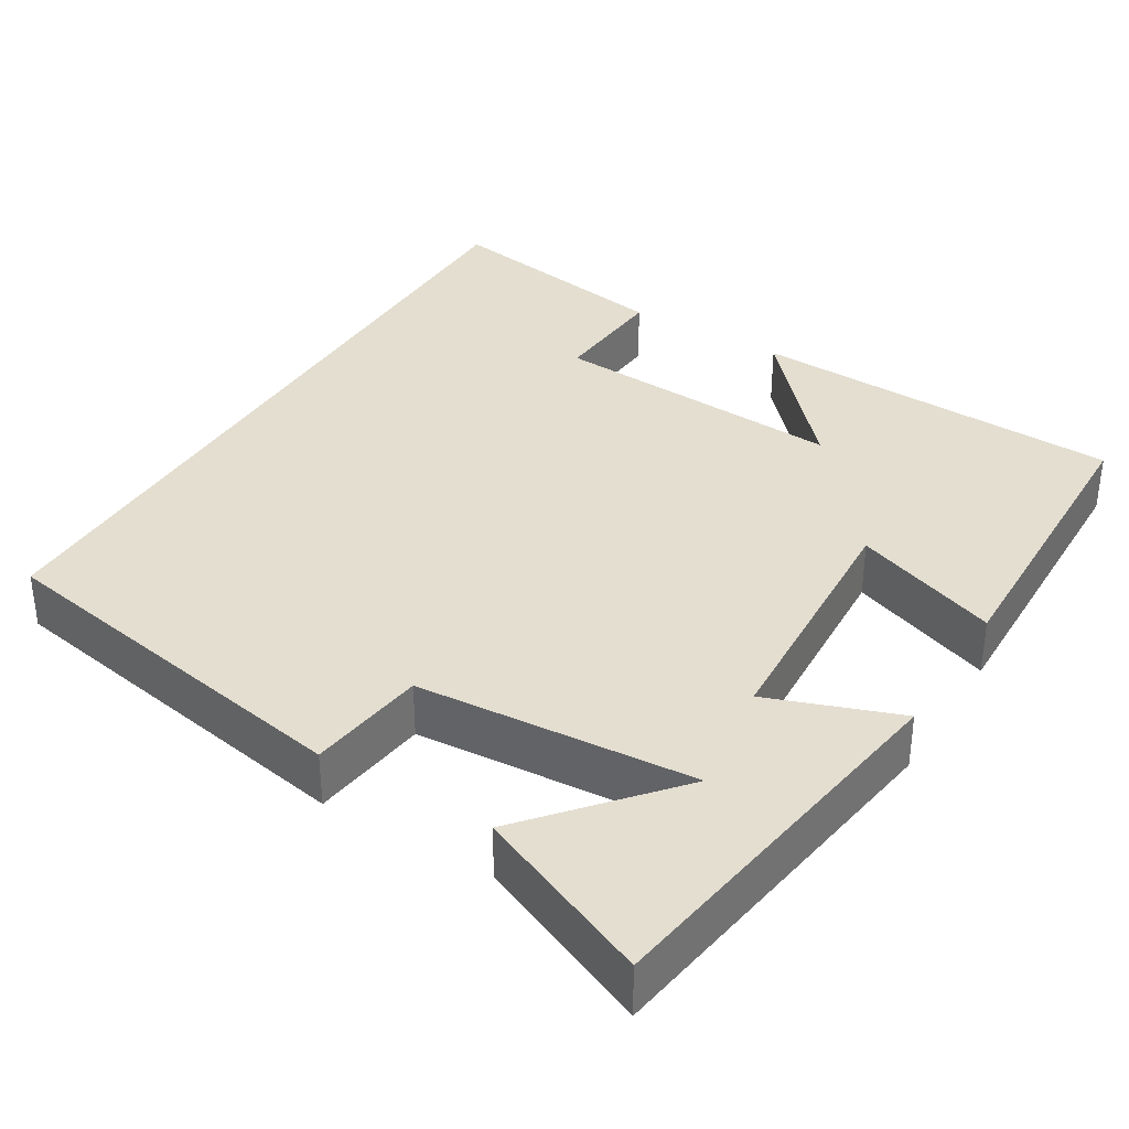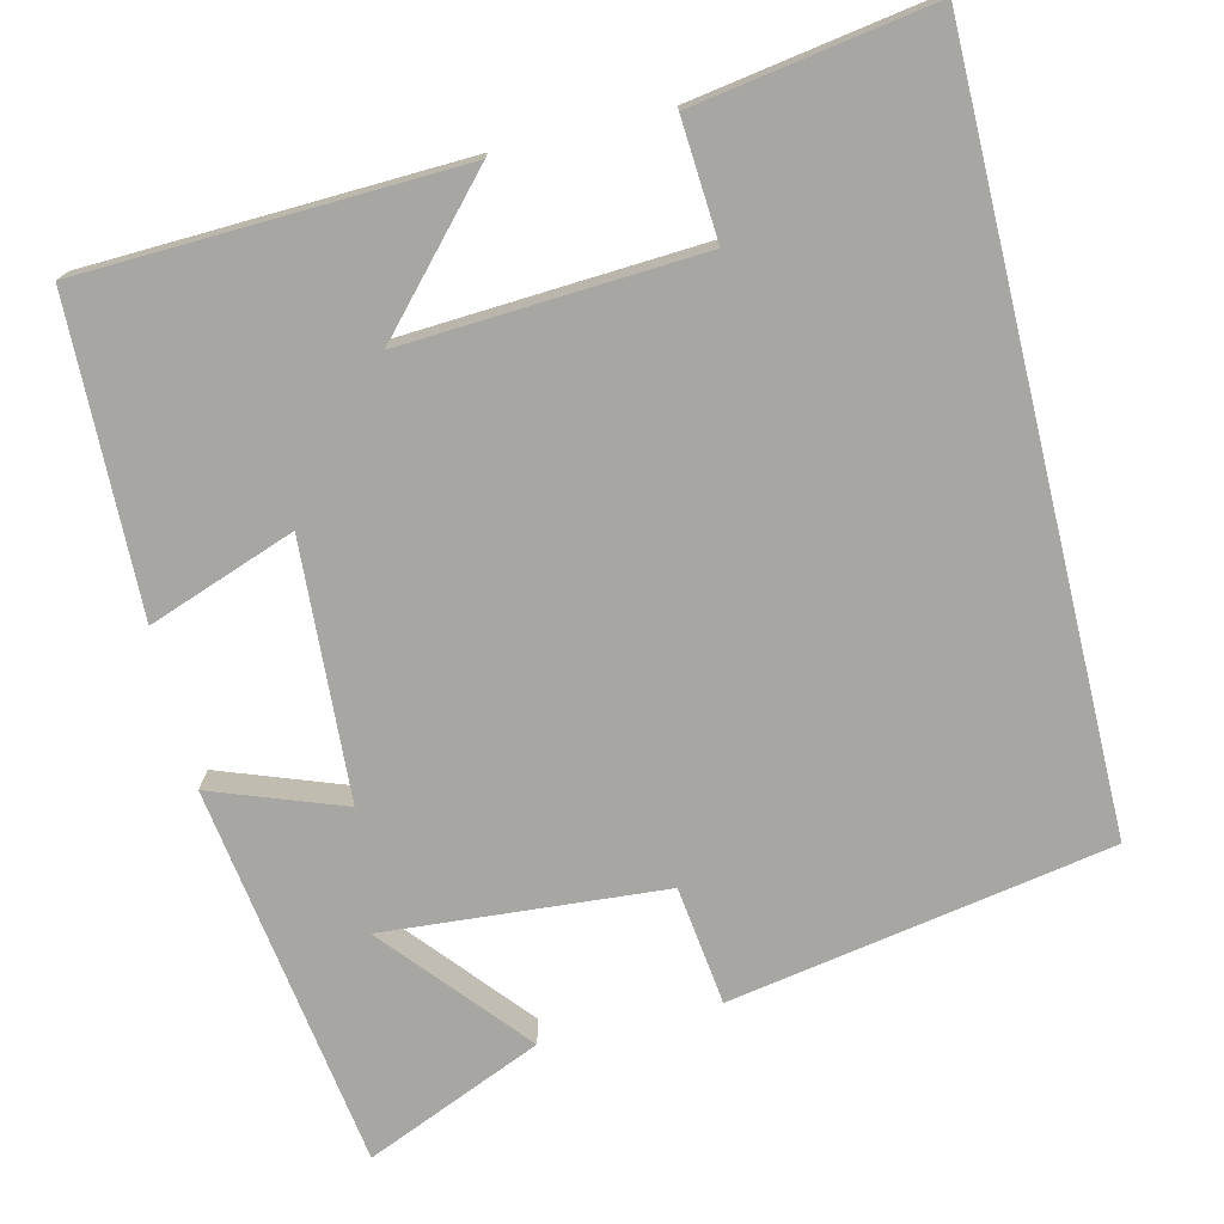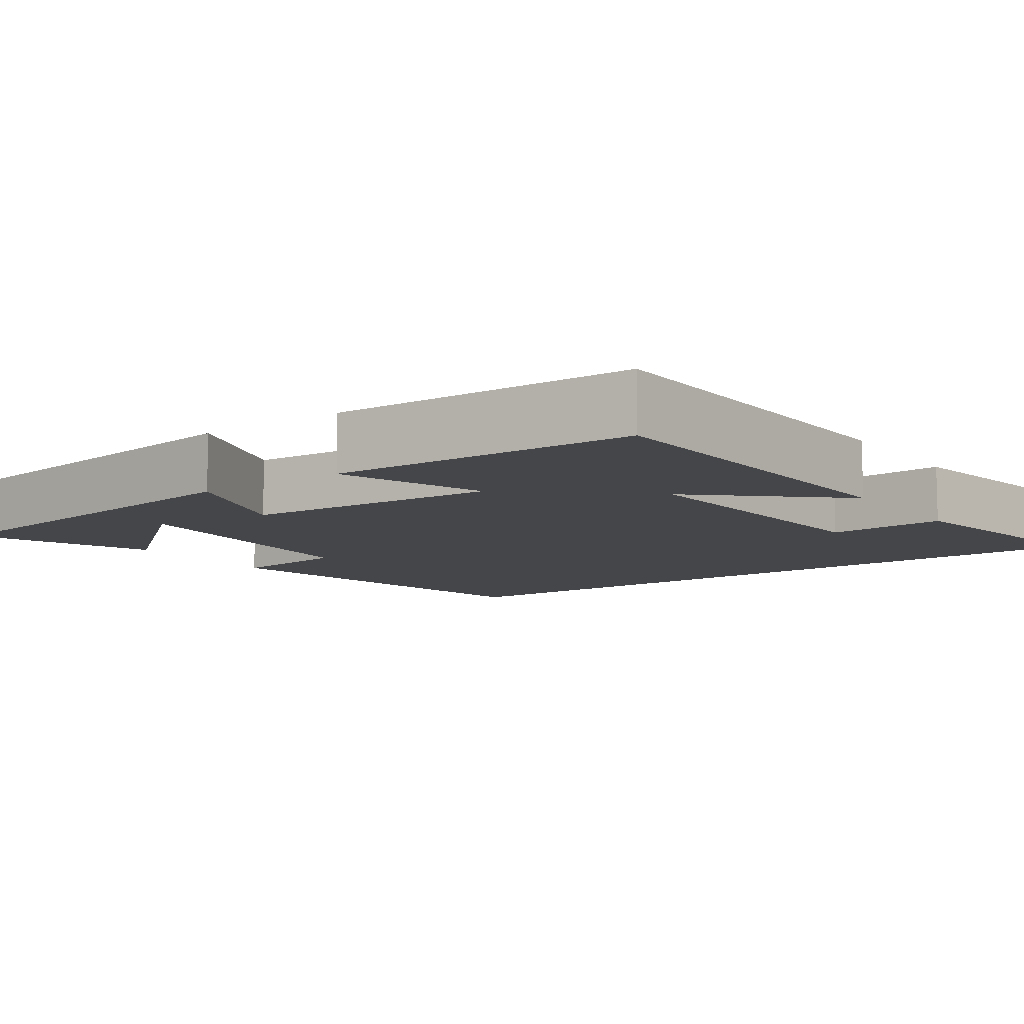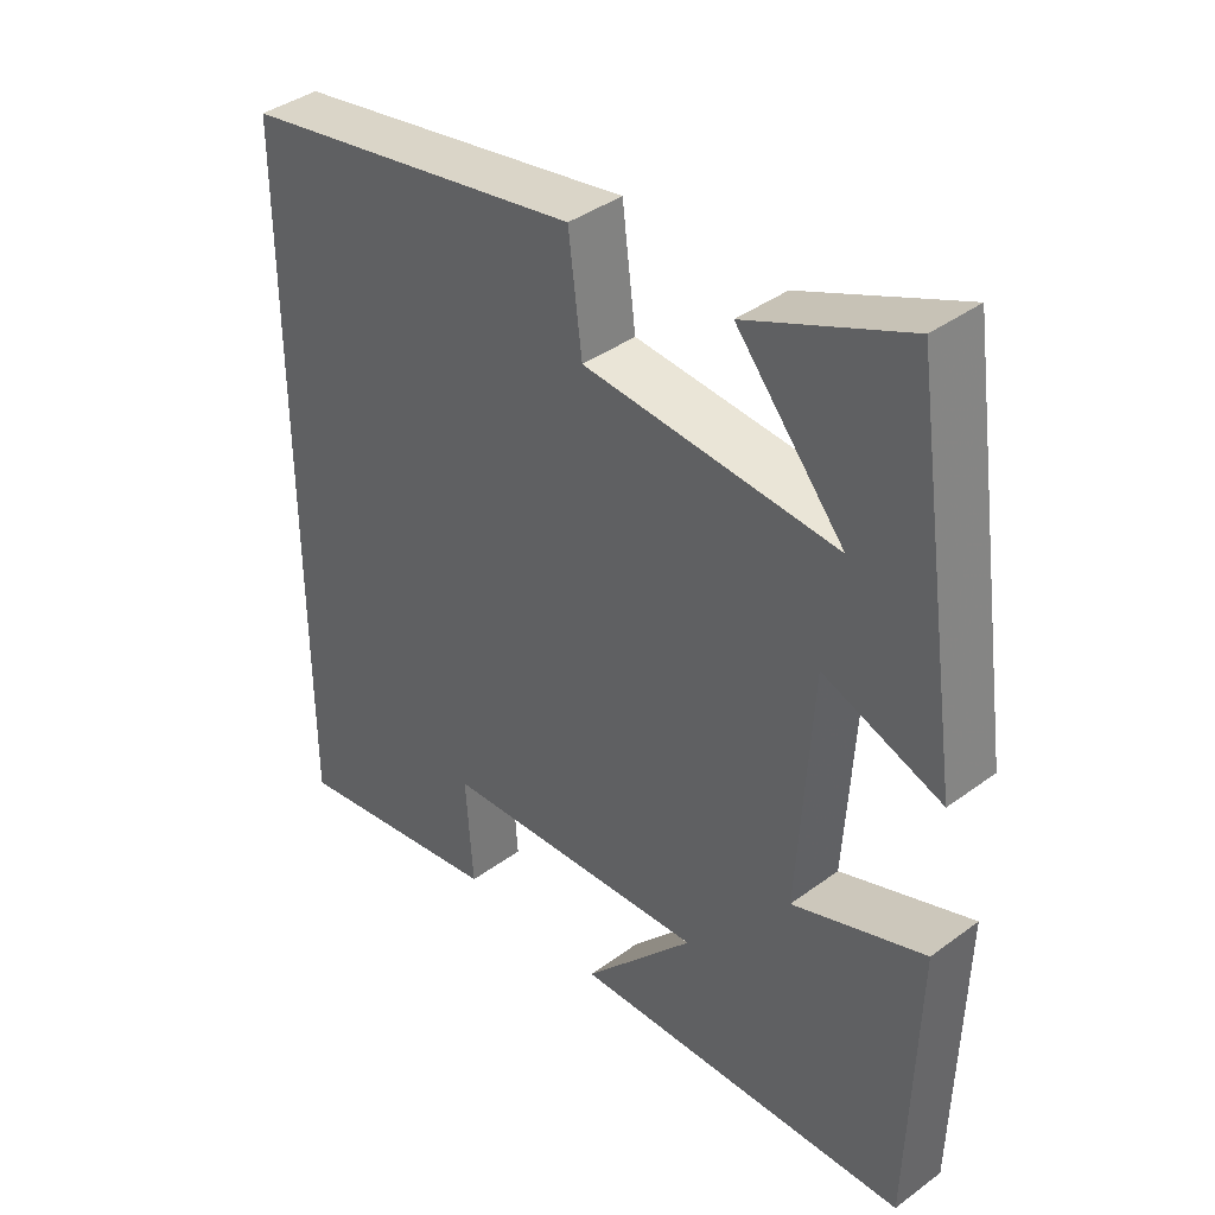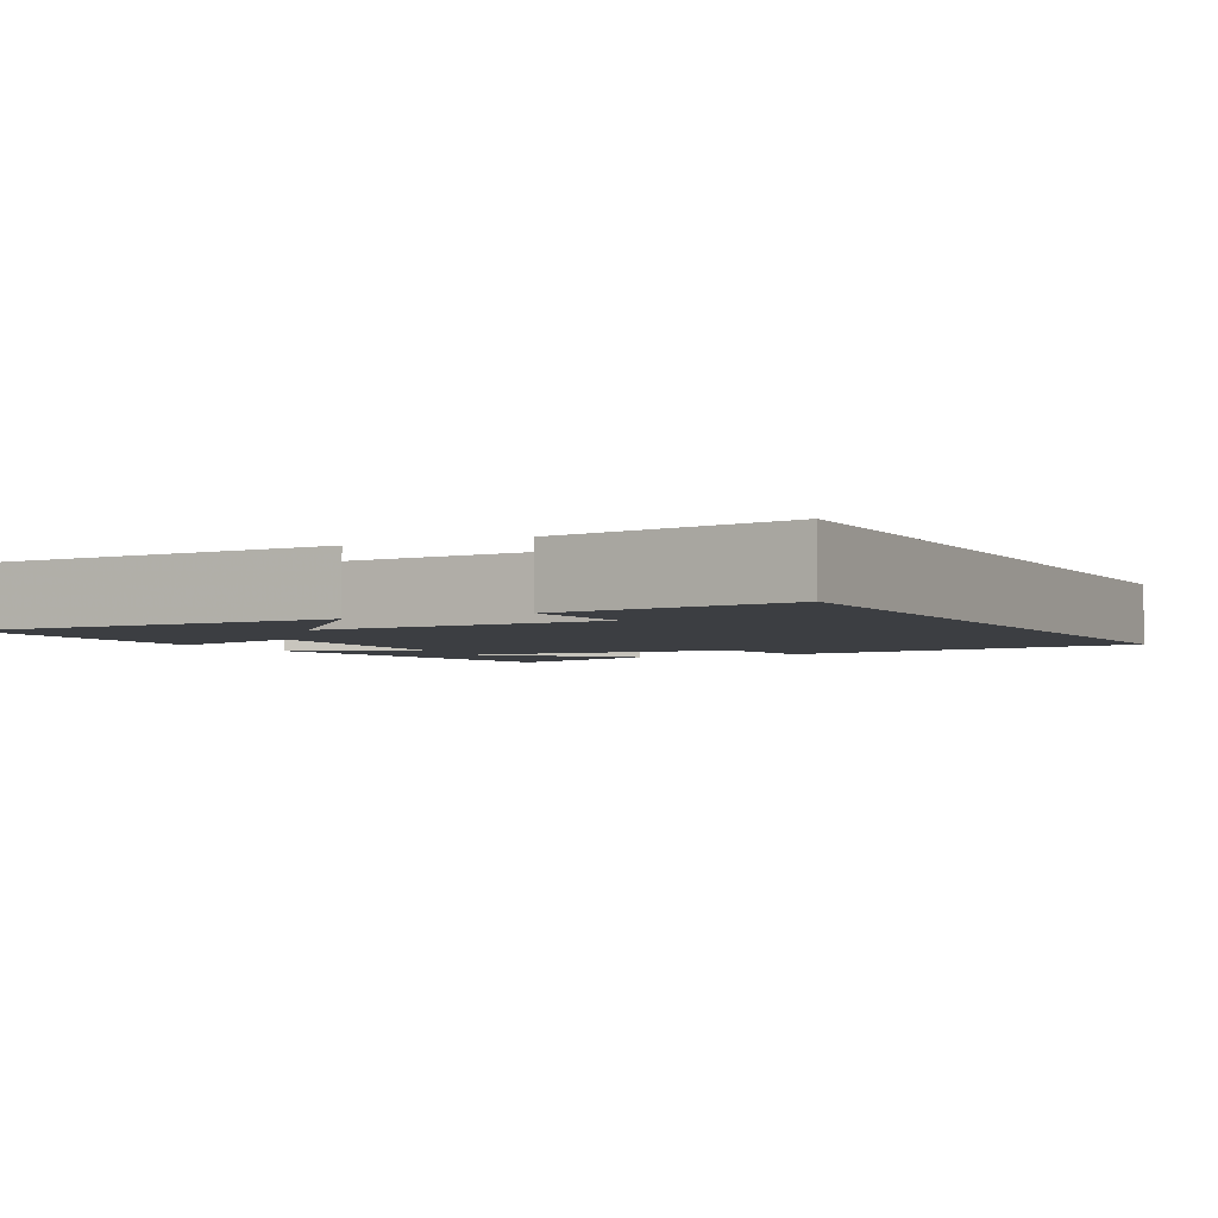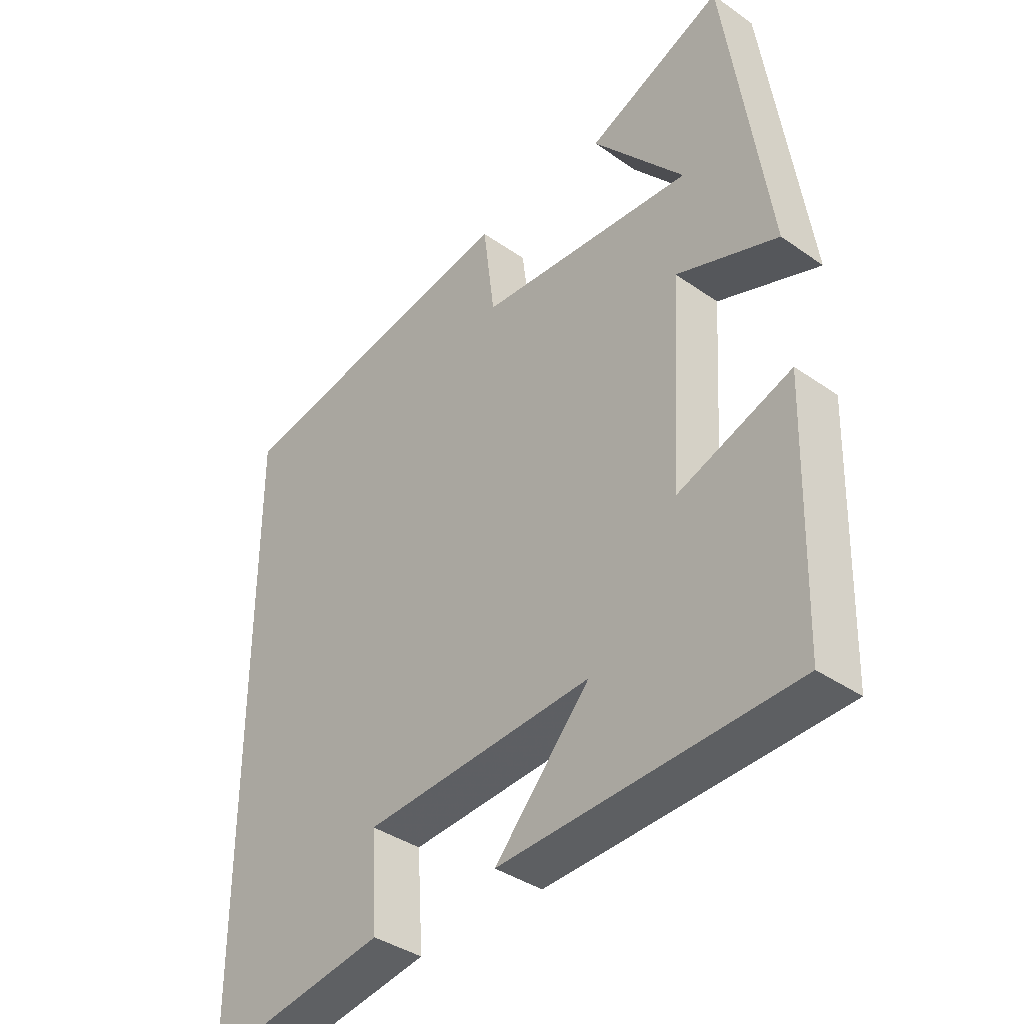
<metadata>
{"format":"obj","ext":"obj","renderer":"f3d","projection":"perspective","resolution":1024,"background":"white","views":[{"elev":35.8,"azim":31.5,"up":"+Y"},{"elev":-74.3,"azim":-166.4,"up":"+Y"},{"elev":-9.4,"azim":125.5,"up":"+Y"},{"elev":39.4,"azim":47.5,"up":"+Z"},{"elev":-3.2,"azim":-152.2,"up":"+Y"},{"elev":-38.4,"azim":48.5,"up":"+Z"}]}
</metadata>
<code>
v -0.5 0.07 -0.548
v -0.5 0.07 0.415
v -0.017 0.07 0.5
v 0.002 0.07 0.349
v 0.356 0.07 0.321
v 0.205 0.07 0.5
v 0.429 0.07 0.595
v 0.5 0.07 0.107
v 0.334 0.07 0.168
v 0.314 0.07 -0.158
v 0.5 0.07 -0.091
v 0.489 0.07 -0.483
v 0.011 0.07 -0.5
v 0.167 0.07 -0.328
v -0.209 0.07 -0.35
v -0.199 0.07 -0.5
v -0.5 0 -0.548
v -0.5 0 0.415
v -0.017 0 0.5
v 0.002 0 0.349
v 0.356 0 0.321
v 0.205 0 0.5
v 0.429 0 0.595
v 0.5 0 0.107
v 0.334 0 0.168
v 0.314 0 -0.158
v 0.5 0 -0.091
v 0.489 0 -0.483
v 0.011 0 -0.5
v 0.167 0 -0.328
v -0.209 0 -0.35
v -0.199 0 -0.5
f 15 16 1 2
f 14 15 2
f 11 12 13 14
f 10 11 14
f 9 10 14 2
f 7 8 9
f 5 6 7
f 5 7 9
f 4 5 9
f 2 3 4
f 2 4 9
f 18 17 32 31
f 18 31 30
f 30 29 28 27
f 30 27 26
f 18 30 26 25
f 25 24 23
f 23 22 21
f 25 23 21
f 25 21 20
f 20 19 18
f 25 20 18
f 1 17 18 2
f 2 18 19 3
f 3 19 20 4
f 4 20 21 5
f 5 21 22 6
f 6 22 23 7
f 7 23 24 8
f 8 24 25 9
f 9 25 26 10
f 10 26 27 11
f 11 27 28 12
f 12 28 29 13
f 13 29 30 14
f 14 30 31 15
f 15 31 32 16
f 16 32 17 1

</code>
